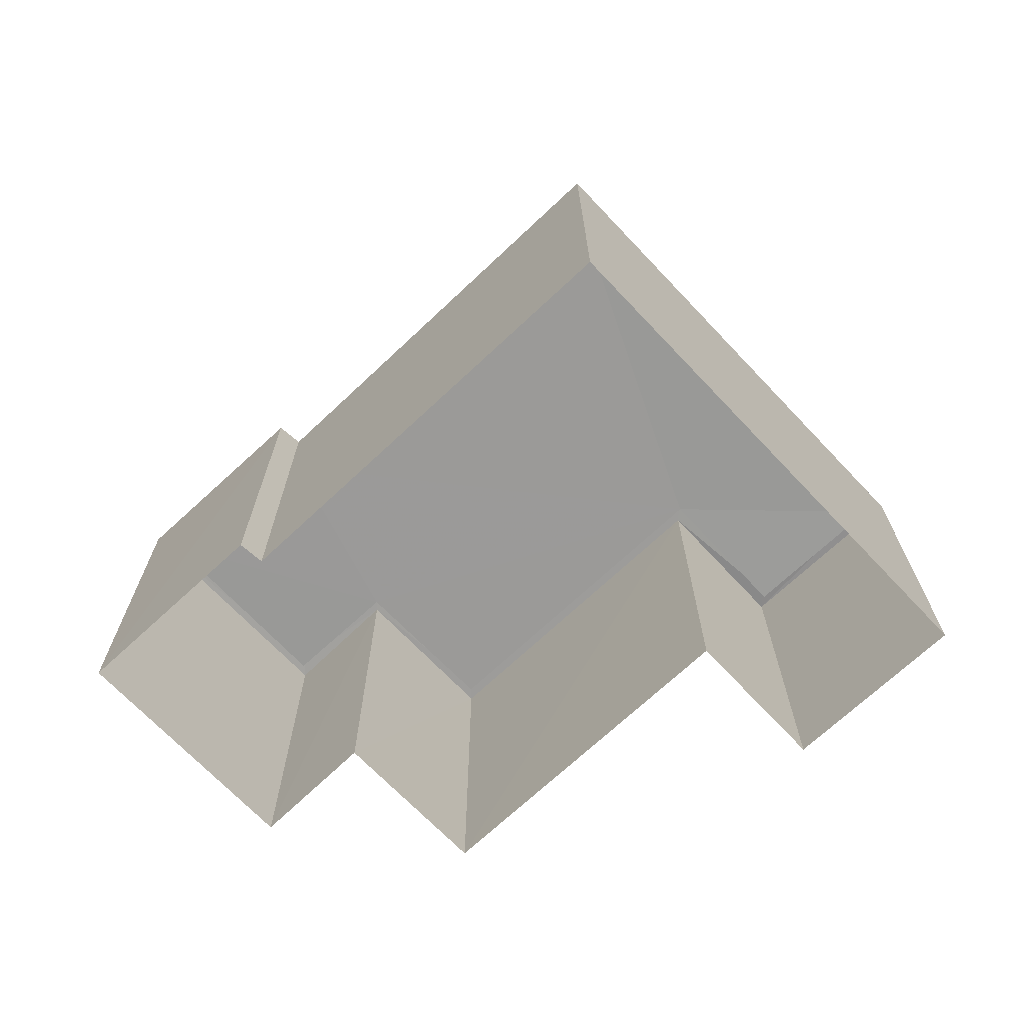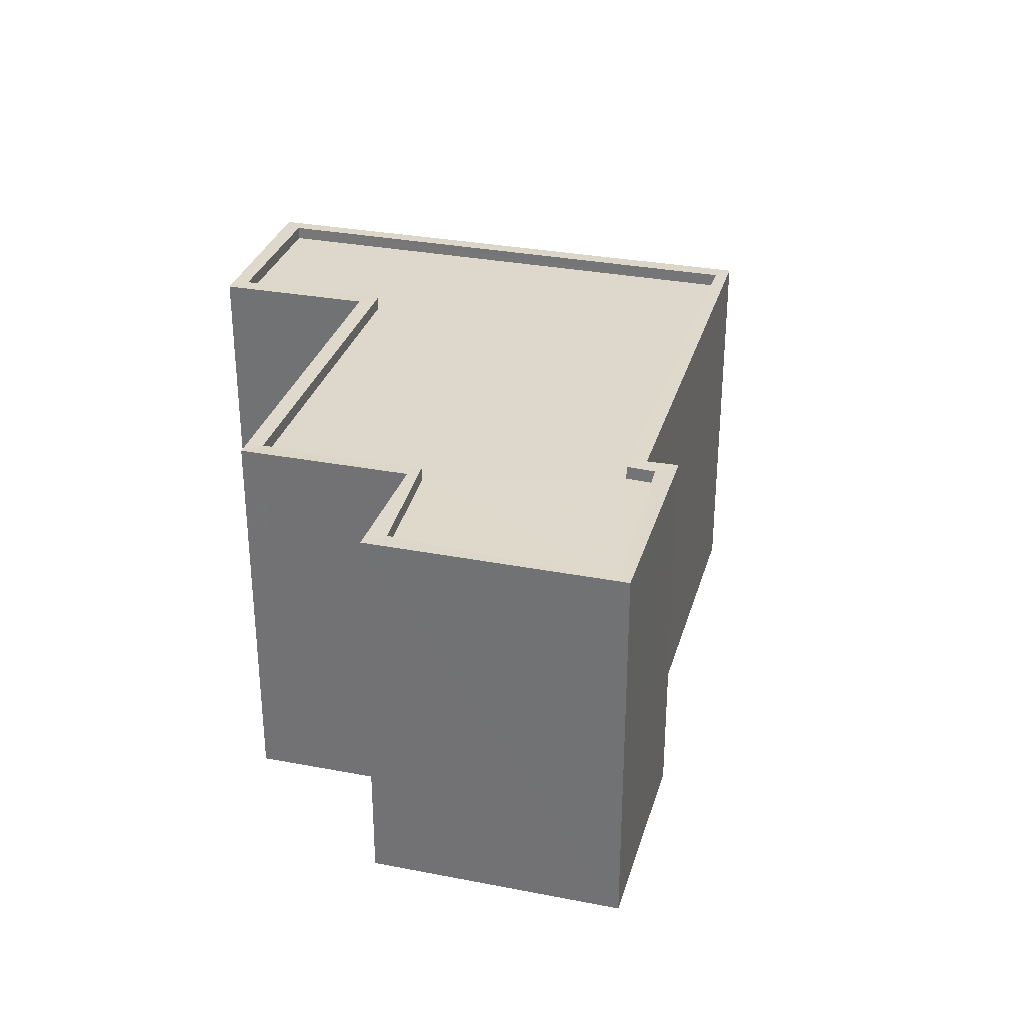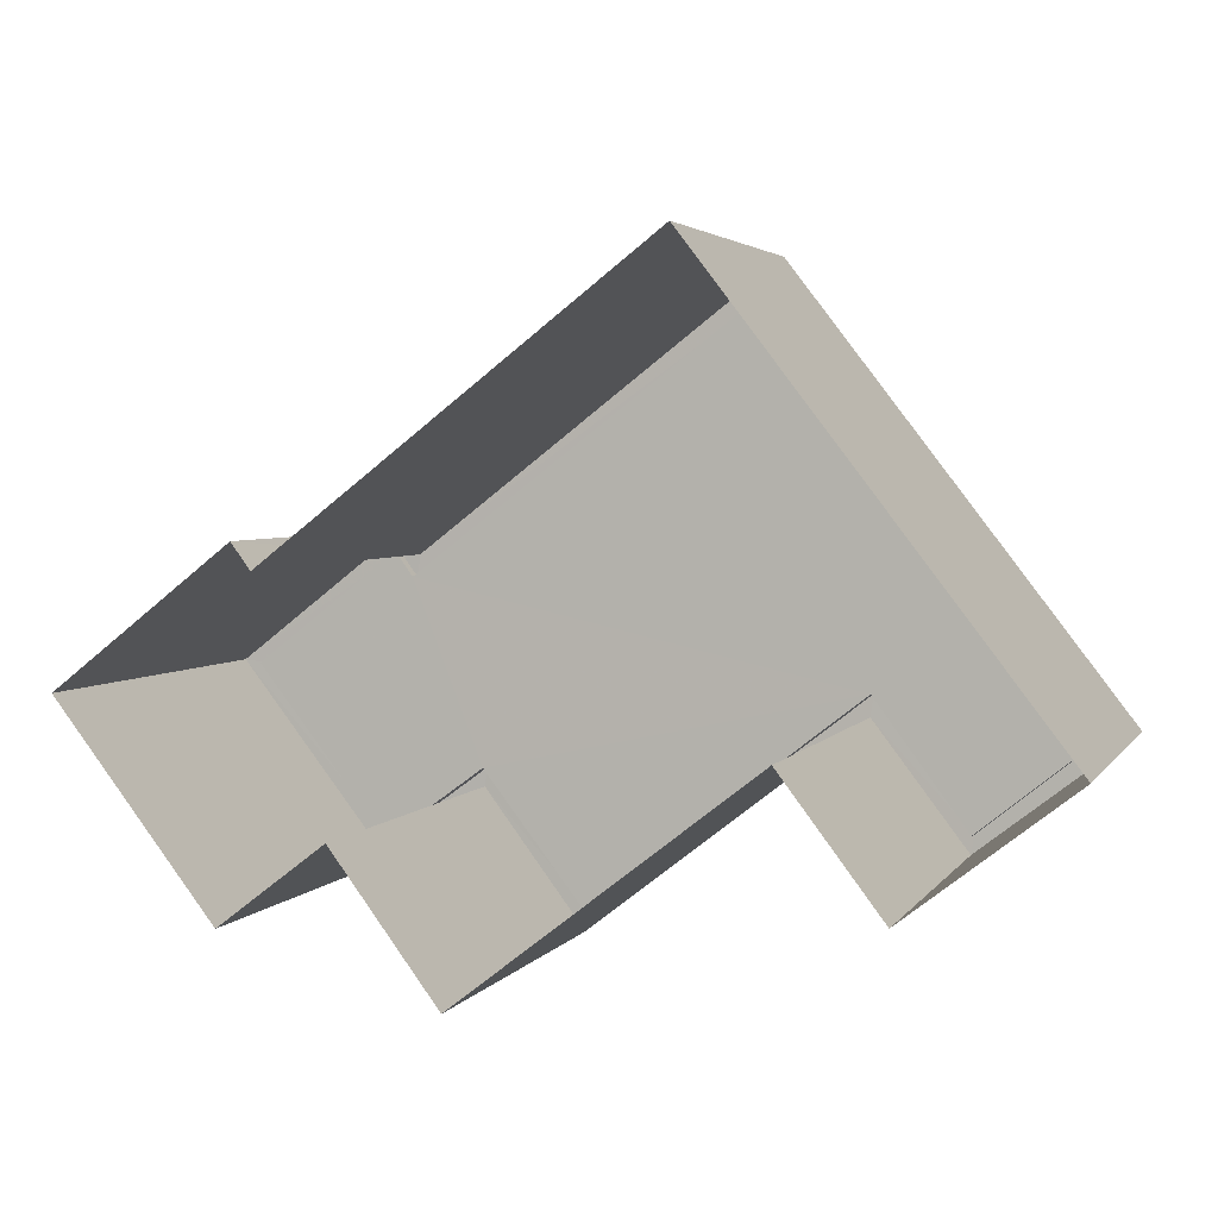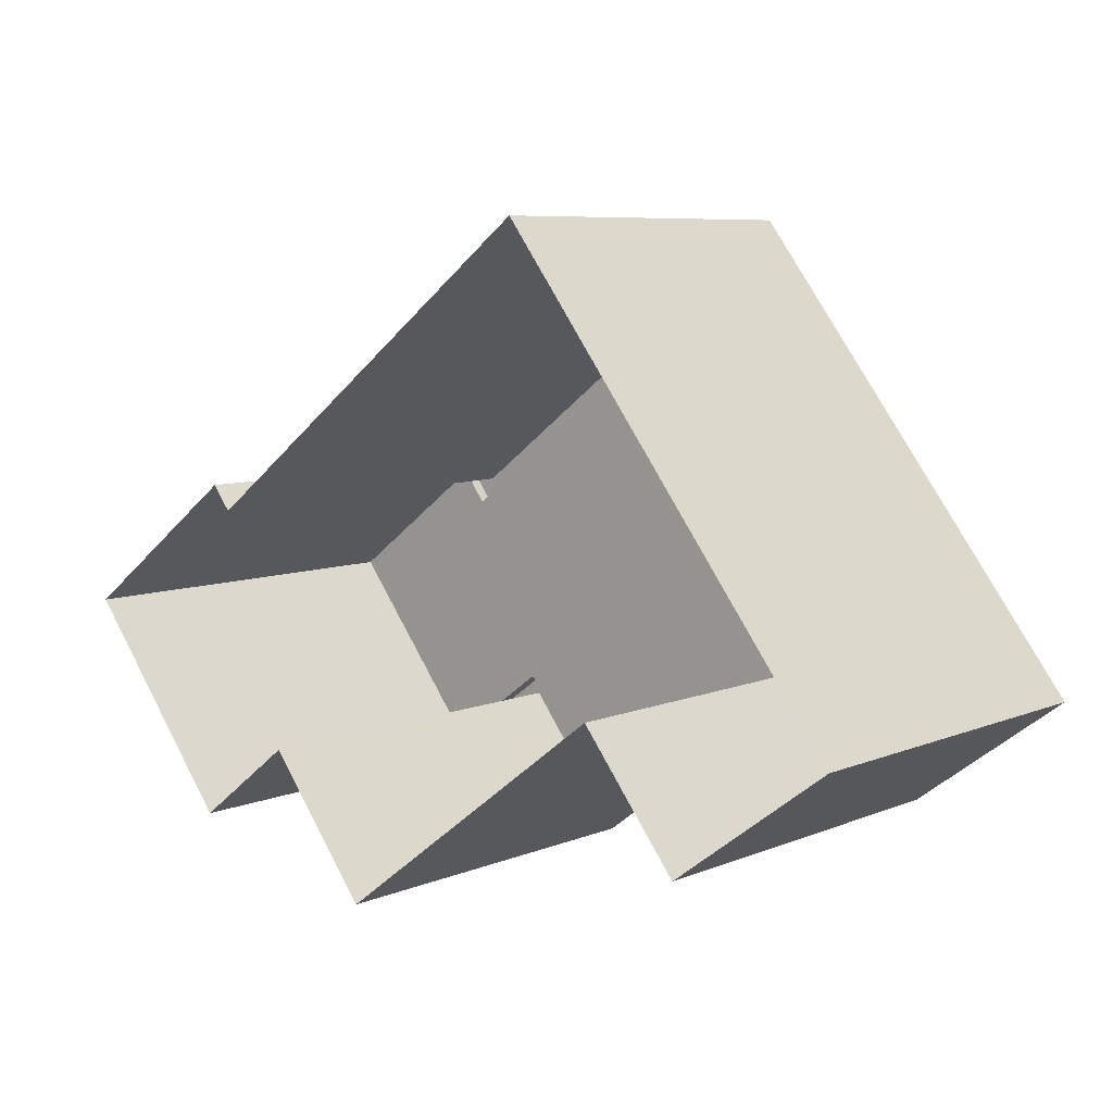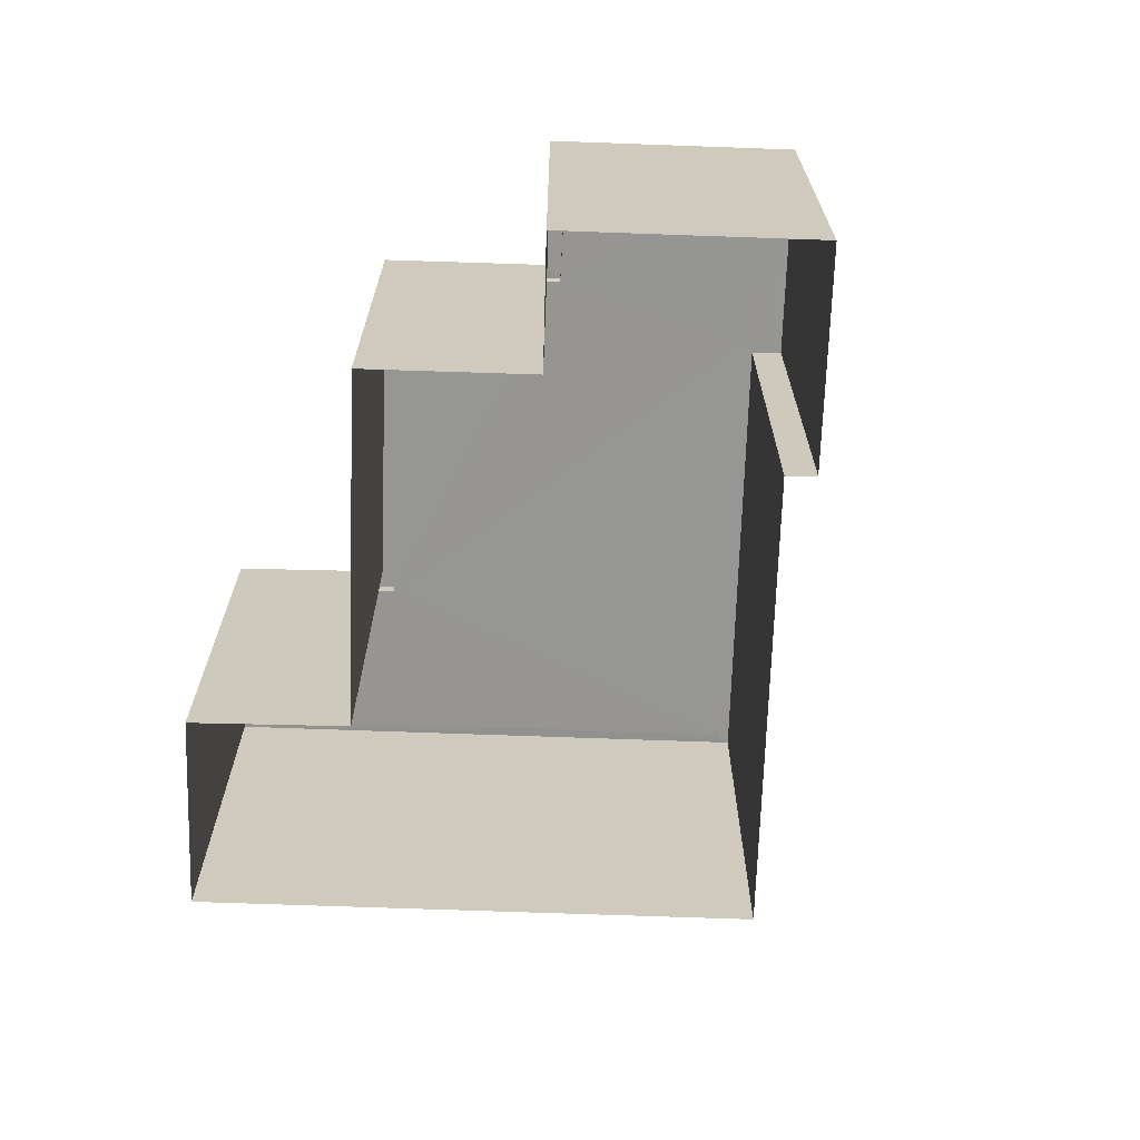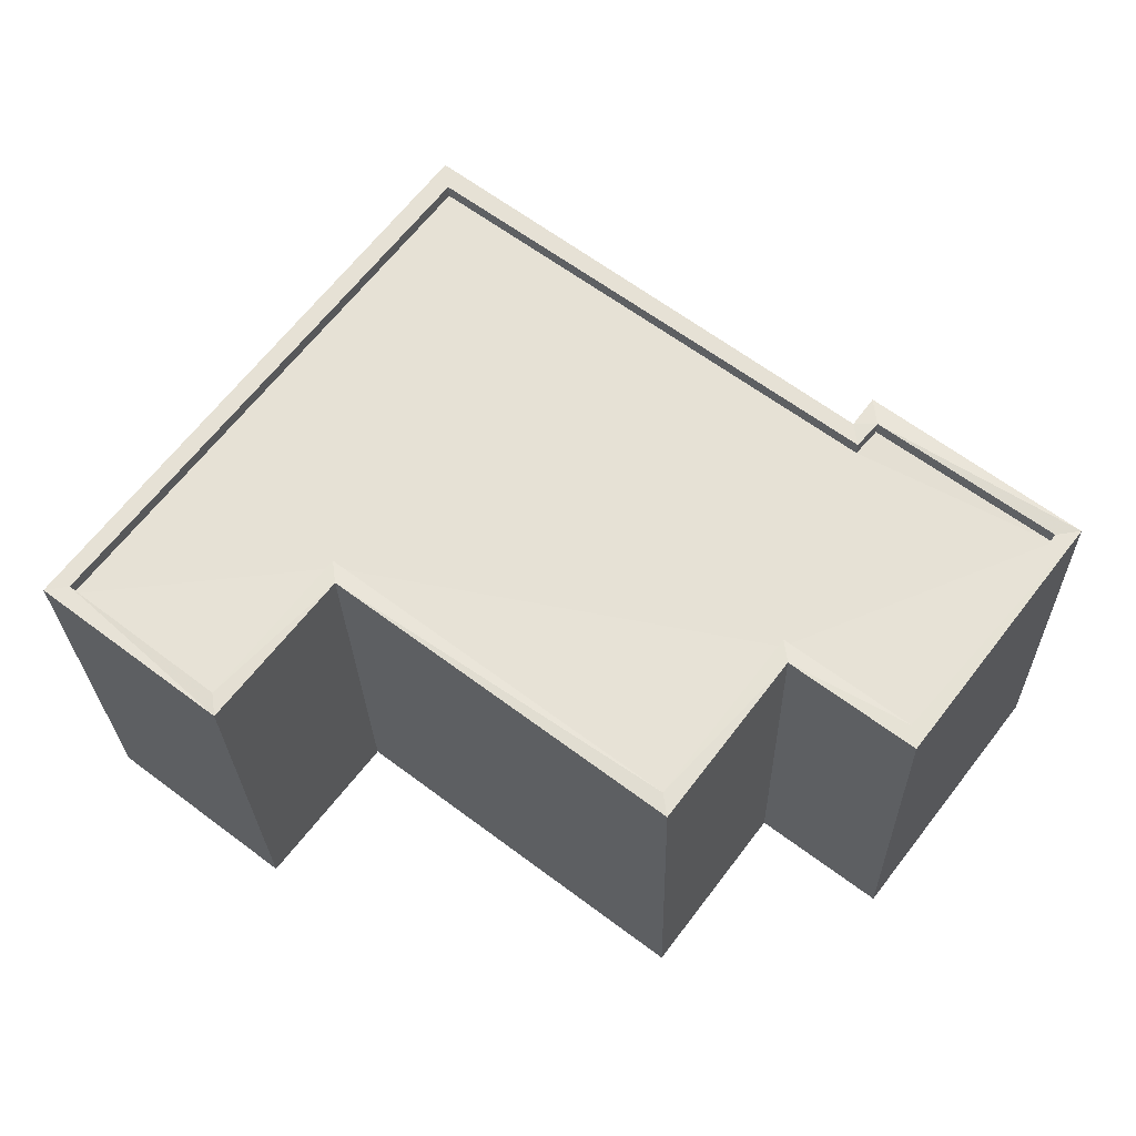
<metadata>
{"format":"obj","ext":"obj","renderer":"f3d","projection":"perspective","resolution":1024,"background":"white","views":[{"elev":-69.3,"azim":-174.1,"up":"+Z"},{"elev":31.4,"azim":67.8,"up":"+Z"},{"elev":3.4,"azim":-162.5,"up":"+Y"},{"elev":8.0,"azim":-139.7,"up":"+Y"},{"elev":-67.7,"azim":50.4,"up":"+Z"},{"elev":-26.4,"azim":1.3,"up":"+Y"}]}
</metadata>
<code>
v 1.199e+05 7.864e+05 20.53
v 1.199e+05 7.864e+05 20.54
v 1.199e+05 7.864e+05 20.53
v 1.199e+05 7.864e+05 20.53
v 1.199e+05 7.864e+05 20.53
v 1.199e+05 7.864e+05 20.53
v 1.199e+05 7.864e+05 20.53
v 1.199e+05 7.864e+05 20.53
v 1.199e+05 7.864e+05 20.53
v 1.199e+05 7.864e+05 20.53
v 1.199e+05 7.864e+05 27.55
v 1.199e+05 7.864e+05 27.55
v 1.199e+05 7.864e+05 27.55
v 1.199e+05 7.864e+05 27.55
v 1.199e+05 7.864e+05 27.55
v 1.199e+05 7.864e+05 27.54
v 1.199e+05 7.864e+05 27.55
v 1.199e+05 7.864e+05 27.55
v 1.199e+05 7.864e+05 27.54
v 1.199e+05 7.864e+05 27.55
v 1.199e+05 7.864e+05 27.8
v 1.199e+05 7.864e+05 27.8
v 1.199e+05 7.864e+05 27.8
v 1.199e+05 7.864e+05 27.8
v 1.199e+05 7.864e+05 27.8
v 1.199e+05 7.864e+05 27.8
v 1.199e+05 7.864e+05 27.8
v 1.199e+05 7.864e+05 27.8
v 1.199e+05 7.864e+05 27.8
v 1.199e+05 7.864e+05 27.8
v 1.199e+05 7.864e+05 27.8
v 1.199e+05 7.864e+05 27.8
v 1.199e+05 7.864e+05 27.79
v 1.199e+05 7.864e+05 27.79
v 1.199e+05 7.864e+05 27.8
v 1.199e+05 7.864e+05 27.79
v 1.199e+05 7.864e+05 27.8
v 1.199e+05 7.864e+05 27.8
v 1.199e+05 7.864e+05 27.8
v 1.199e+05 7.864e+05 27.79
f 1 2 3
f 2 4 3
f 5 3 6
f 7 6 8
f 8 9 10
f 3 4 9
f 6 3 9
f 6 9 8
f 11 12 13
f 11 14 12
f 13 12 15
f 16 17 15
f 16 18 19
f 18 12 20
f 15 12 18
f 16 15 18
f 21 22 23
f 24 25 23
f 26 27 28
f 29 27 26
f 29 26 30
f 30 31 24
f 25 21 23
f 26 32 30
f 31 25 24
f 32 31 30
f 27 33 34
f 28 27 34
f 35 22 21
f 33 36 34
f 21 37 35
f 36 38 39
f 39 38 35
f 34 36 40
f 39 35 37
f 39 40 36
f 25 14 11
f 25 31 14
f 25 11 13
f 21 25 13
f 21 13 15
f 37 21 15
f 37 15 17
f 39 37 17
f 39 17 16
f 40 39 16
f 34 16 19
f 34 40 16
f 28 19 18
f 28 34 19
f 26 18 20
f 26 28 18
f 32 20 12
f 32 26 20
f 31 12 14
f 31 32 12
f 23 4 2
f 23 22 4
f 22 9 4
f 22 35 9
f 35 10 9
f 35 38 10
f 38 8 10
f 38 36 8
f 33 7 8
f 36 33 8
f 27 6 7
f 33 27 7
f 29 5 6
f 27 29 6
f 30 3 5
f 29 30 5
f 24 1 3
f 30 24 3
f 23 2 1
f 24 23 1

</code>
